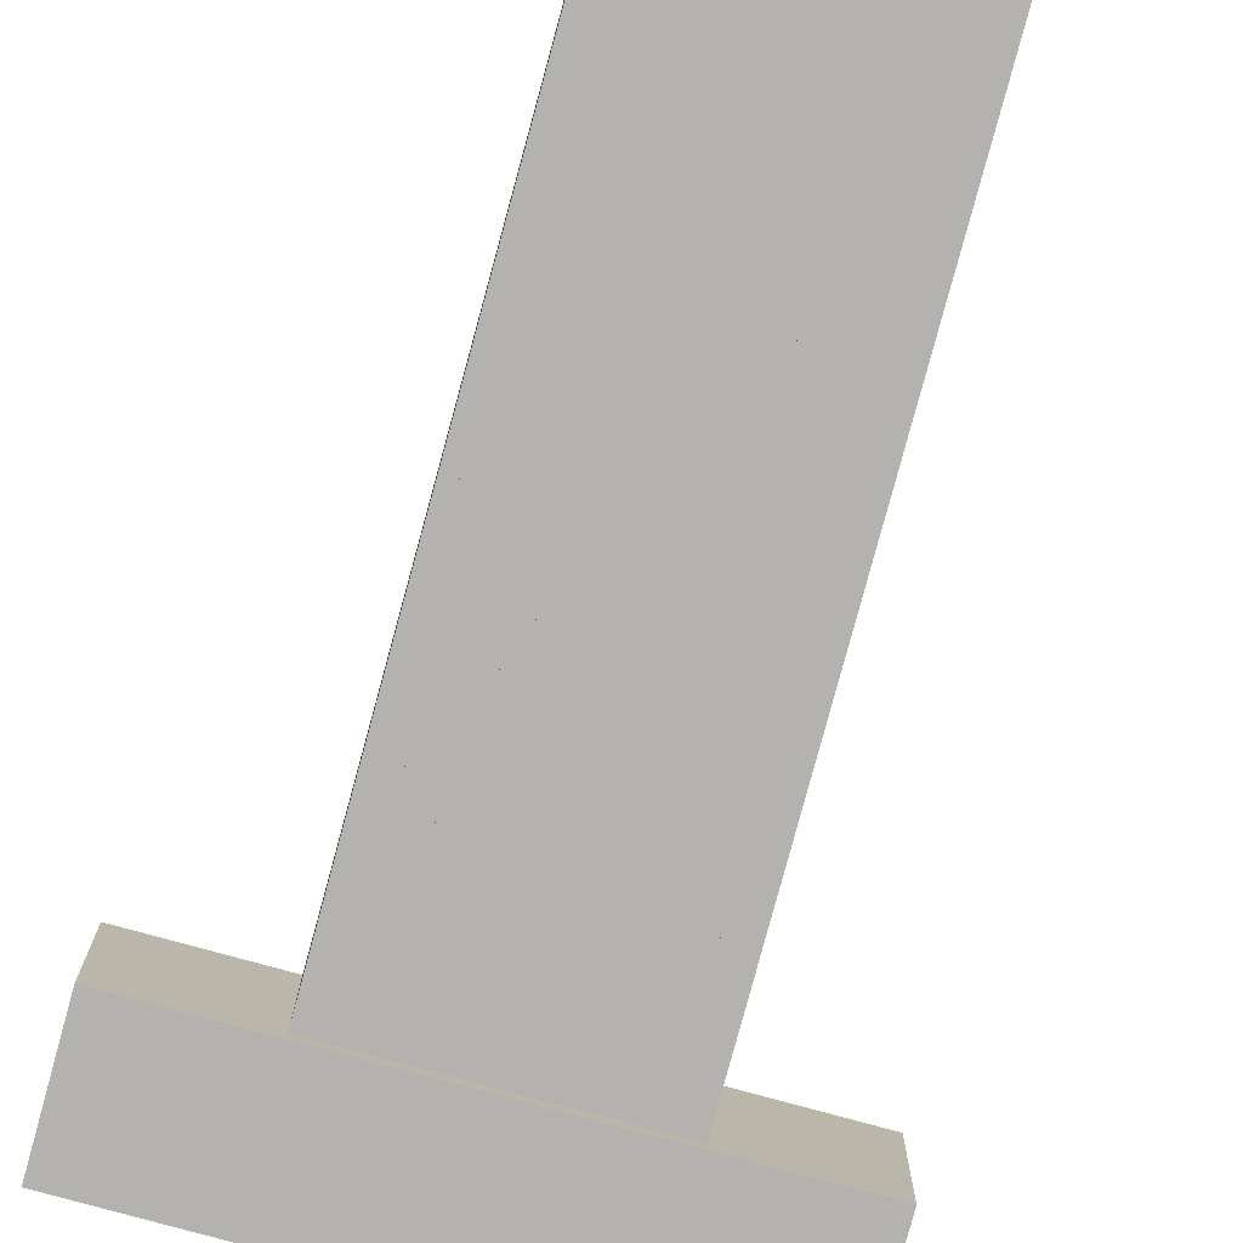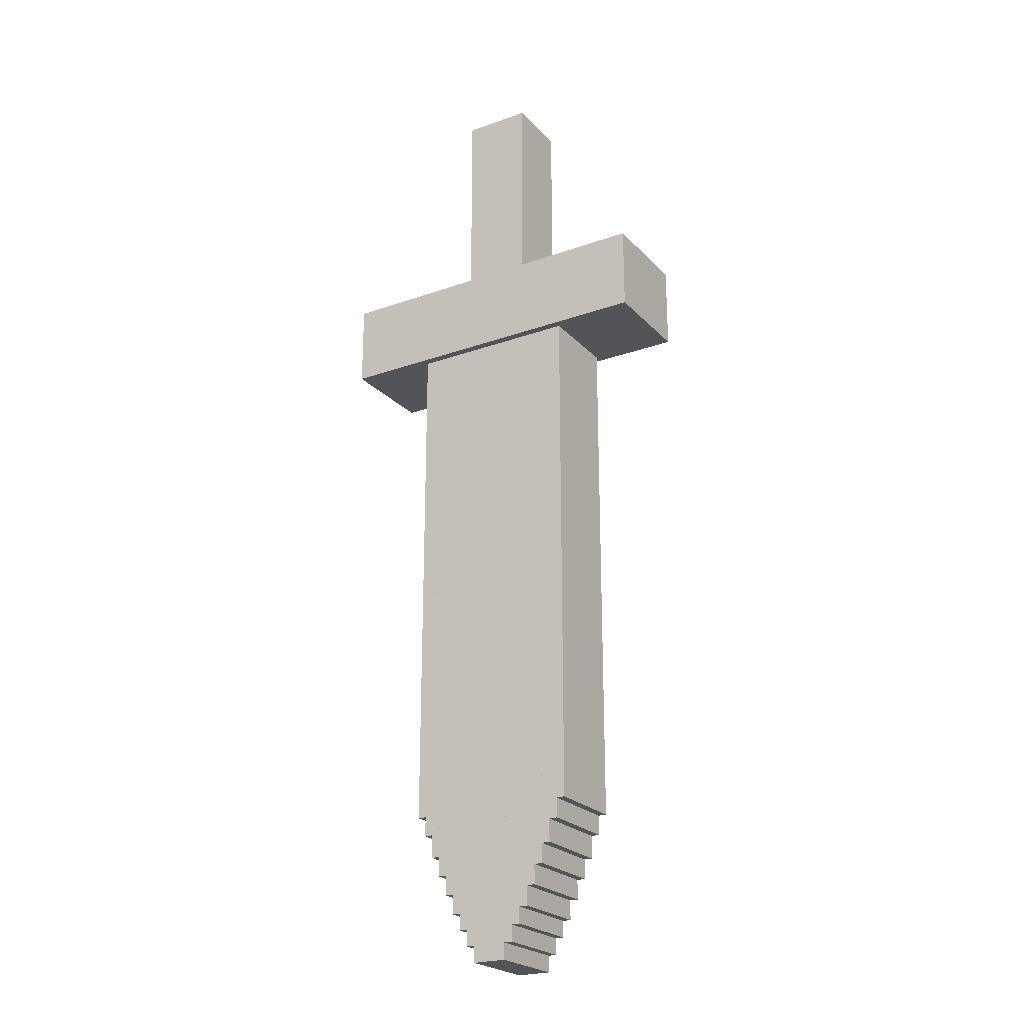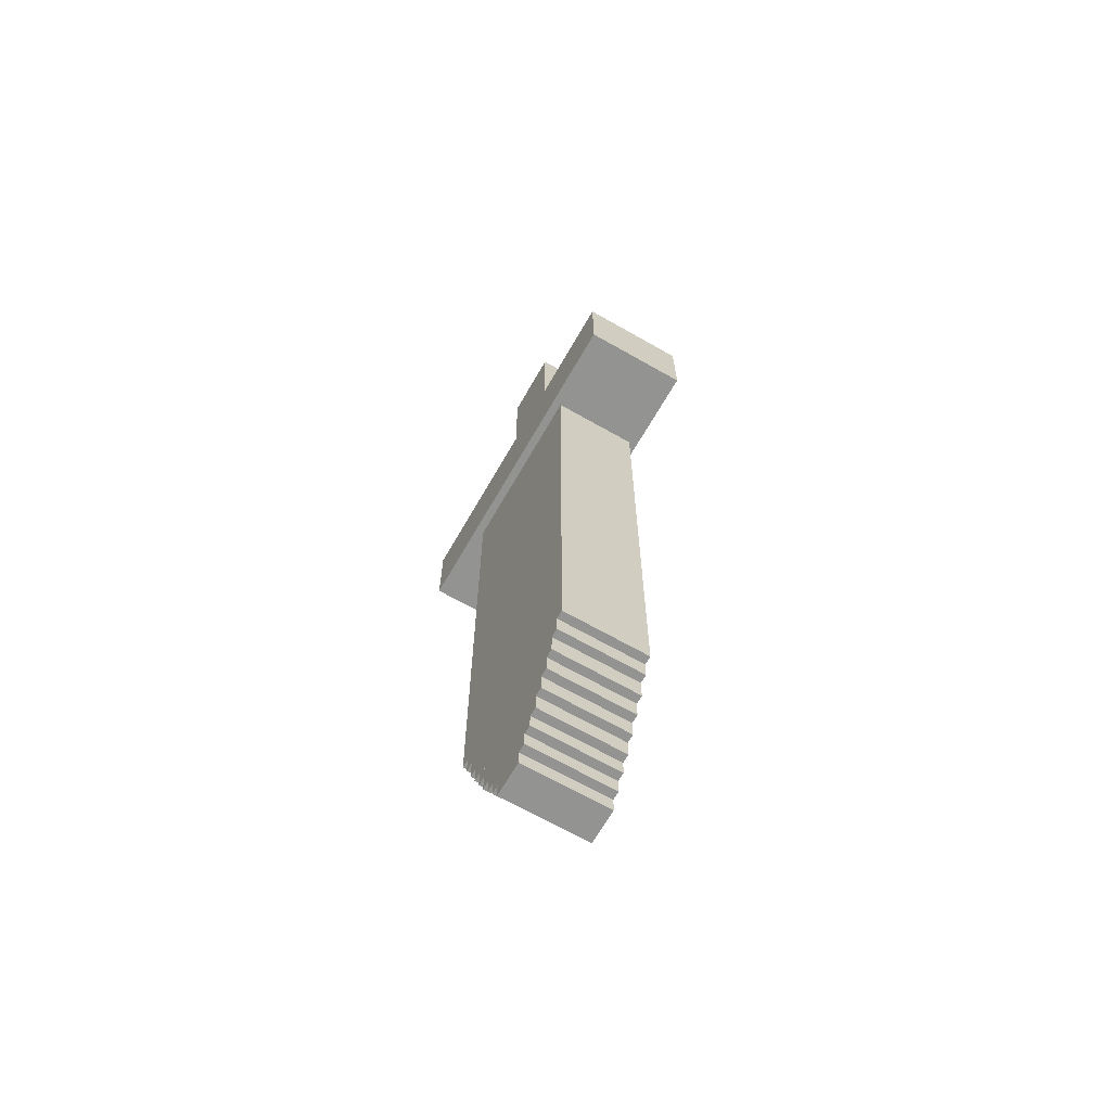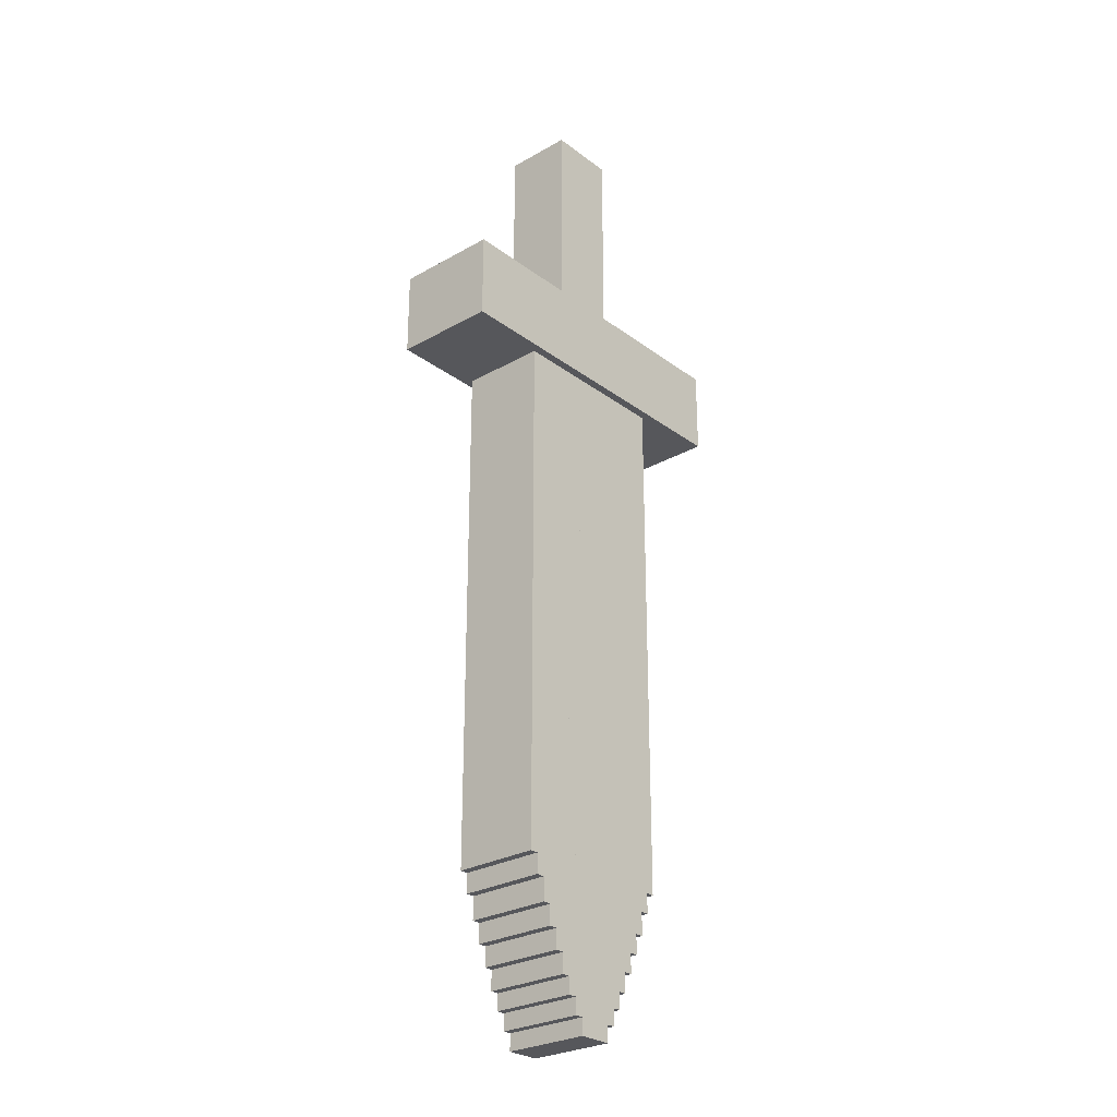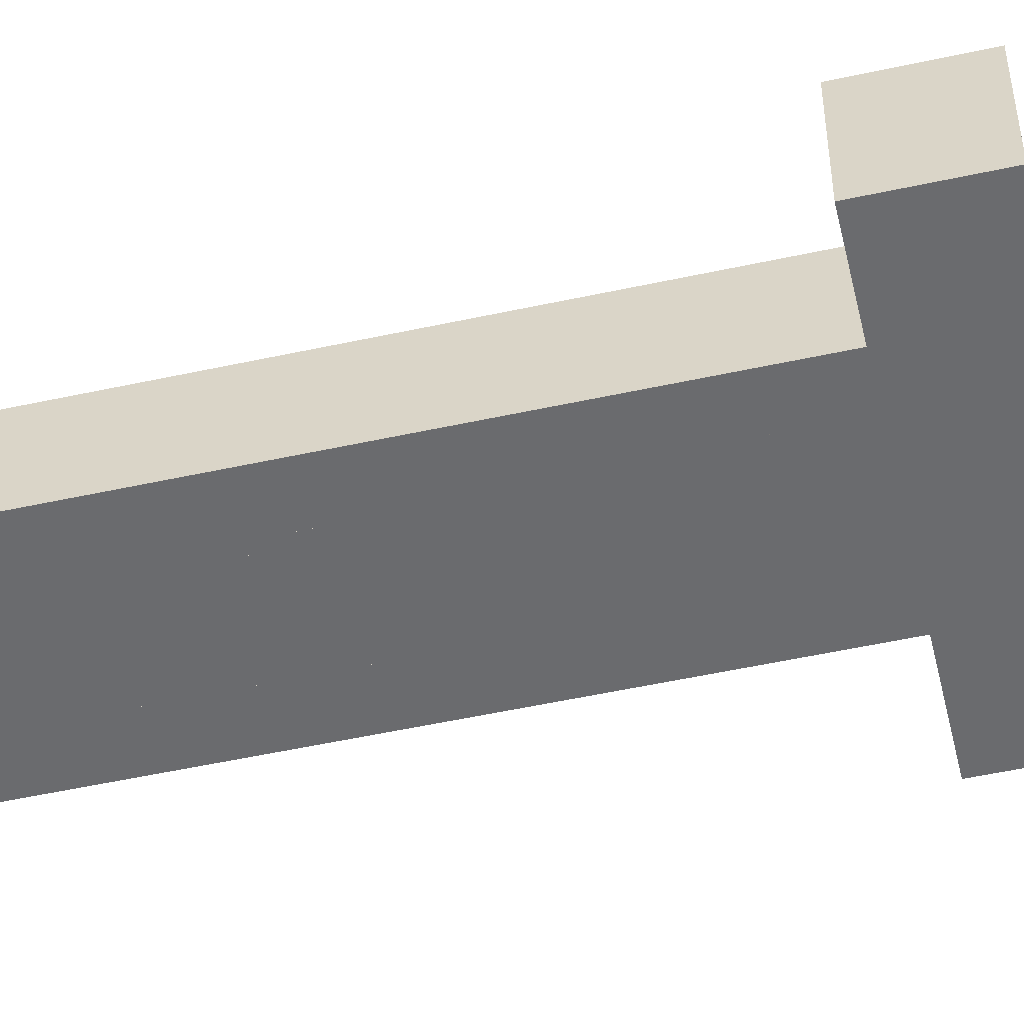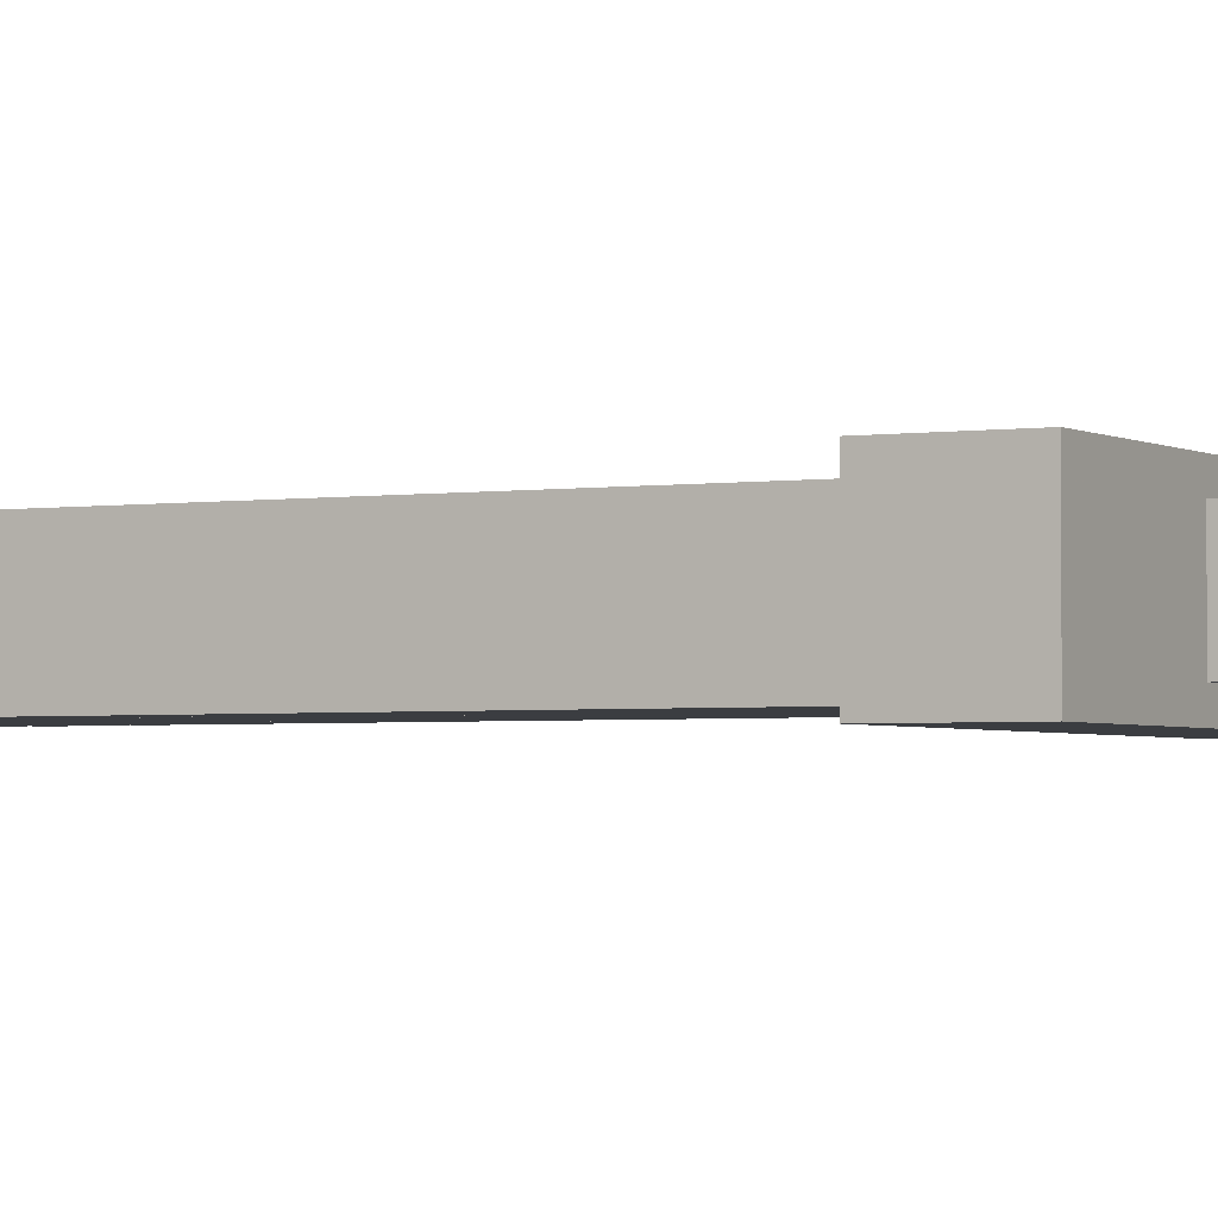
<metadata>
{"format":"obj","ext":"obj","renderer":"f3d","projection":"perspective","resolution":1024,"background":"white","views":[{"elev":-79.8,"azim":-15.2,"up":"+Z"},{"elev":-23.3,"azim":-148.9,"up":"+Y"},{"elev":-66.7,"azim":60.2,"up":"+Y"},{"elev":-27.4,"azim":131.2,"up":"+Y"},{"elev":-53.4,"azim":103.1,"up":"+Z"},{"elev":-2.5,"azim":118.4,"up":"+Z"}]}
</metadata>
<code>
v 5 45 -2.5
v 5 15 -2.5
v -5 45 -2.5
v -5 15 -2.5
v -5 45 2.5
v -5 15 2.5
v 5 45 2.5
v 5 15 2.5
v 5 40 -2.5
v 5 9.997 -2.5
v -5 40 -2.5
v -5 9.997 -2.5
v -5 40 2.5
v -5 9.997 2.5
v 5 40 2.5
v 5 9.997 2.5
v 4.5 38.84 -2.5
v 4.5 8.842 -2.5
v -4.5 38.84 -2.5
v -4.5 8.842 -2.5
v -4.5 38.84 2.5
v -4.5 8.842 2.5
v 4.5 38.84 2.5
v 4.5 8.842 2.5
v 4 37.5 -2.5
v 4 7.495 -2.5
v -4 37.5 -2.5
v -4 7.495 -2.5
v -4 37.5 2.5
v -4 7.495 2.5
v 4 37.5 2.5
v 4 7.495 2.5
v 3.5 36.34 -2.5
v 3.5 6.341 -2.5
v -3.5 36.34 -2.5
v -3.5 6.341 -2.5
v -3.5 36.34 2.5
v -3.5 6.341 2.5
v 3.5 36.34 2.5
v 3.5 6.341 2.5
v 3 35.19 -2.5
v 3 5.186 -2.5
v -3 35.19 -2.5
v -3 5.186 -2.5
v -3 35.19 2.5
v -3 5.186 2.5
v 3 35.19 2.5
v 3 5.186 2.5
v 2.5 34.03 -2.5
v 2.5 4.032 -2.5
v -2.5 34.03 -2.5
v -2.5 4.032 -2.5
v -2.5 34.03 2.5
v -2.5 4.032 2.5
v 2.5 34.03 2.5
v 2.5 4.032 2.5
v 2 33.07 -2.5
v 2 3.07 -2.5
v -2 33.07 -2.5
v -2 3.07 -2.5
v -2 33.07 2.5
v -2 3.07 2.5
v 2 33.07 2.5
v 2 3.07 2.5
v 1.5 32.11 -2.5
v 1.5 2.107 -2.5
v -1.5 32.11 -2.5
v -1.5 2.107 -2.5
v -1.5 32.11 2.5
v -1.5 2.107 2.5
v 1.5 32.11 2.5
v 1.5 2.107 2.5
v 1 31.15 -2.5
v 1 1.145 -2.5
v -1 31.15 -2.5
v -1 1.145 -2.5
v -1 31.15 2.5
v -1 1.145 2.5
v 1 31.15 2.5
v 1 1.145 2.5
v 10 45.58 -3
v 10 40.58 -3
v -10 45.58 -3
v -10 40.58 -3
v -10 45.58 3
v -10 40.58 3
v 10 45.58 3
v 10 40.58 3
v 2 58.28 -2
v 2 43.28 -2
v -2 58.28 -2
v -2 43.28 -2
v -2 58.28 2
v -2 43.28 2
v 2 58.28 2
v 2 43.28 2
v 2 58.28 -2
v 2 43.28 -2
v -2 58.28 -2
v -2 43.28 -2
v -2 58.28 2
v -2 43.28 2
v 2 58.28 2
v 2 43.28 2
v 2 58.28 -2
v 2 43.28 -2
v -2 58.28 -2
v -2 43.28 -2
v -2 58.28 2
v -2 43.28 2
v 2 58.28 2
v 2 43.28 2
g obj1
f 2 4 3 1
f 4 6 5 3
f 6 8 7 5
f 8 2 1 7
f 1 3 5 7
f 8 6 4 2
f 10 12 11 9
f 12 14 13 11
f 14 16 15 13
f 16 10 9 15
f 9 11 13 15
f 16 14 12 10
f 18 20 19 17
f 20 22 21 19
f 22 24 23 21
f 24 18 17 23
f 17 19 21 23
f 24 22 20 18
f 26 28 27 25
f 28 30 29 27
f 30 32 31 29
f 32 26 25 31
f 25 27 29 31
f 32 30 28 26
f 34 36 35 33
f 36 38 37 35
f 38 40 39 37
f 40 34 33 39
f 33 35 37 39
f 40 38 36 34
f 42 44 43 41
f 44 46 45 43
f 46 48 47 45
f 48 42 41 47
f 41 43 45 47
f 48 46 44 42
f 50 52 51 49
f 52 54 53 51
f 54 56 55 53
f 56 50 49 55
f 49 51 53 55
f 56 54 52 50
f 58 60 59 57
f 60 62 61 59
f 62 64 63 61
f 64 58 57 63
f 57 59 61 63
f 64 62 60 58
f 66 68 67 65
f 68 70 69 67
f 70 72 71 69
f 72 66 65 71
f 65 67 69 71
f 72 70 68 66
f 74 76 75 73
f 76 78 77 75
f 78 80 79 77
f 80 74 73 79
f 73 75 77 79
f 80 78 76 74
f 82 84 83 81
f 84 86 85 83
f 86 88 87 85
f 88 82 81 87
f 81 83 85 87
f 88 86 84 82
f 90 92 91 89
f 92 94 93 91
f 94 96 95 93
f 96 90 89 95
f 89 91 93 95
f 96 94 92 90
f 98 100 99 97
f 100 102 101 99
f 102 104 103 101
f 104 98 97 103
f 97 99 101 103
f 104 102 100 98
f 106 108 107 105
f 108 110 109 107
f 110 112 111 109
f 112 106 105 111
f 105 107 109 111
f 112 110 108 106

</code>
